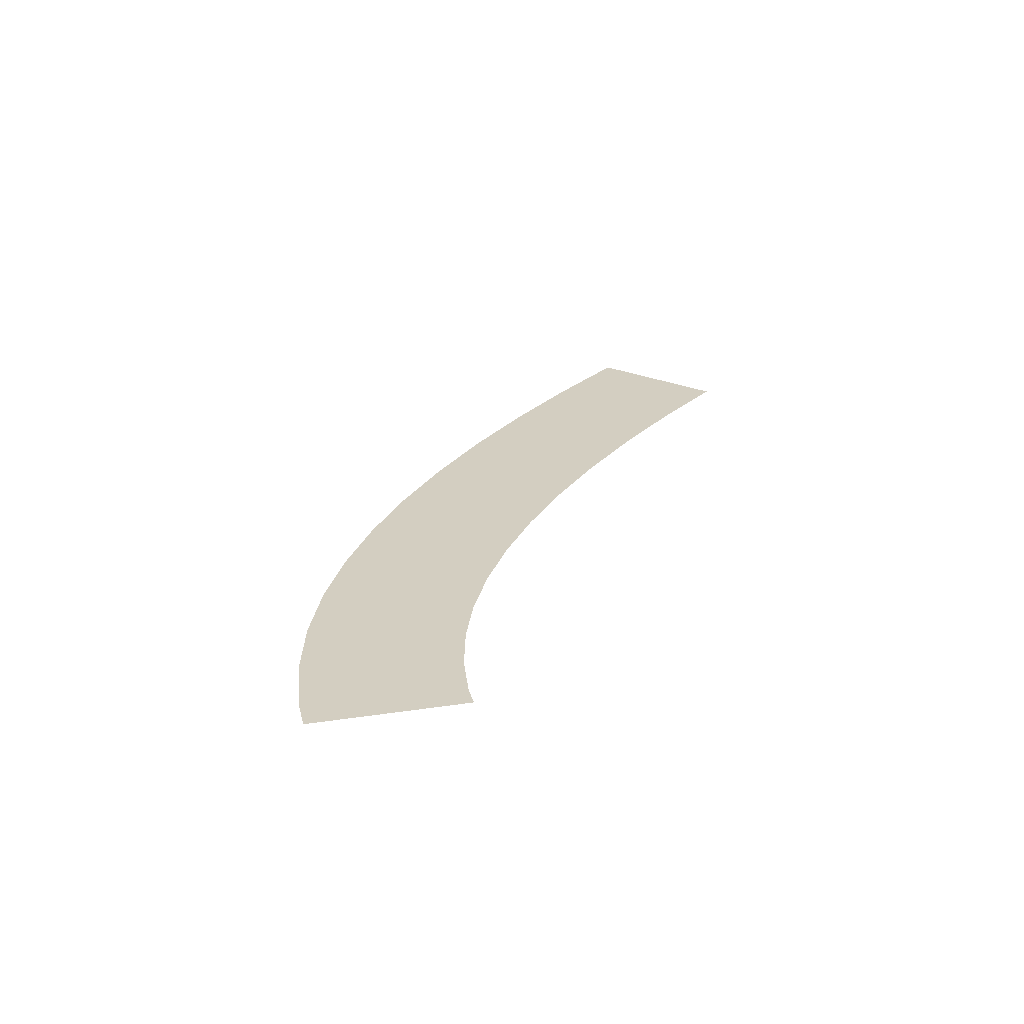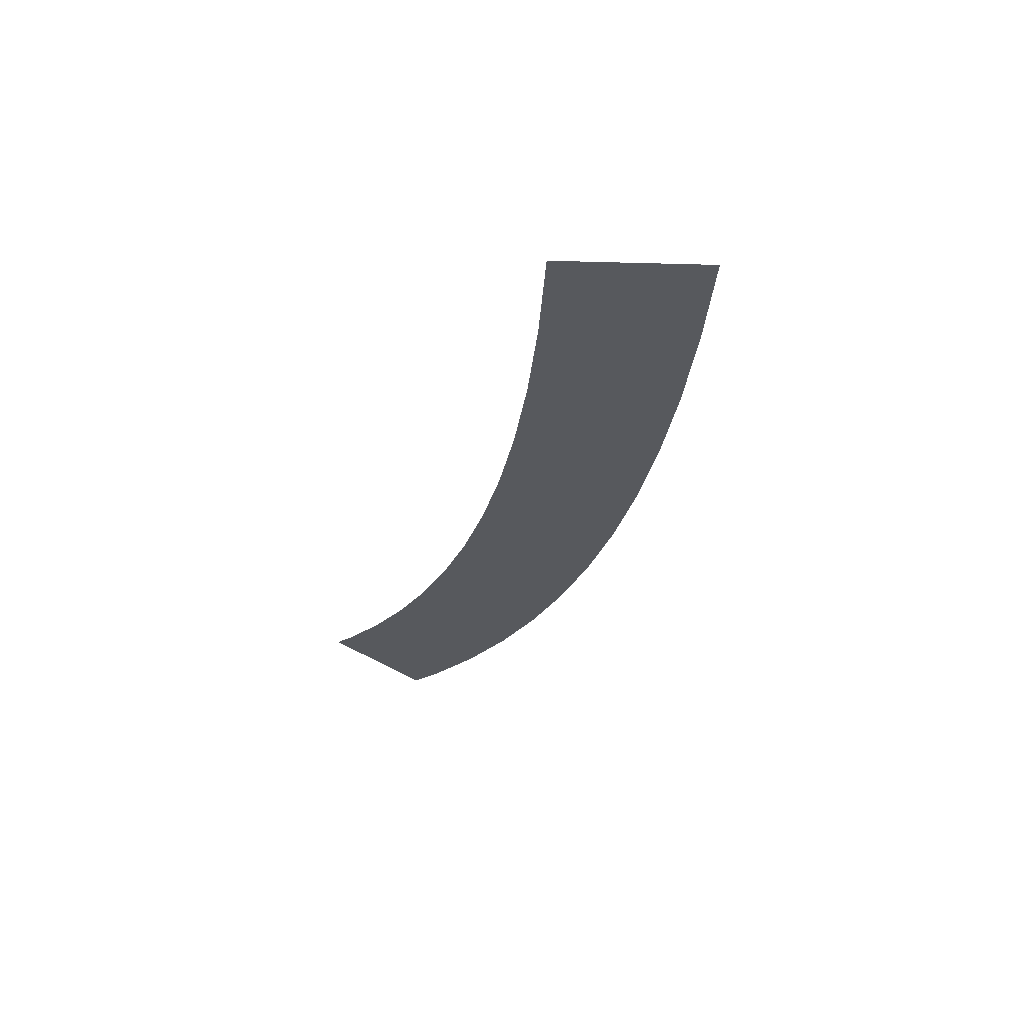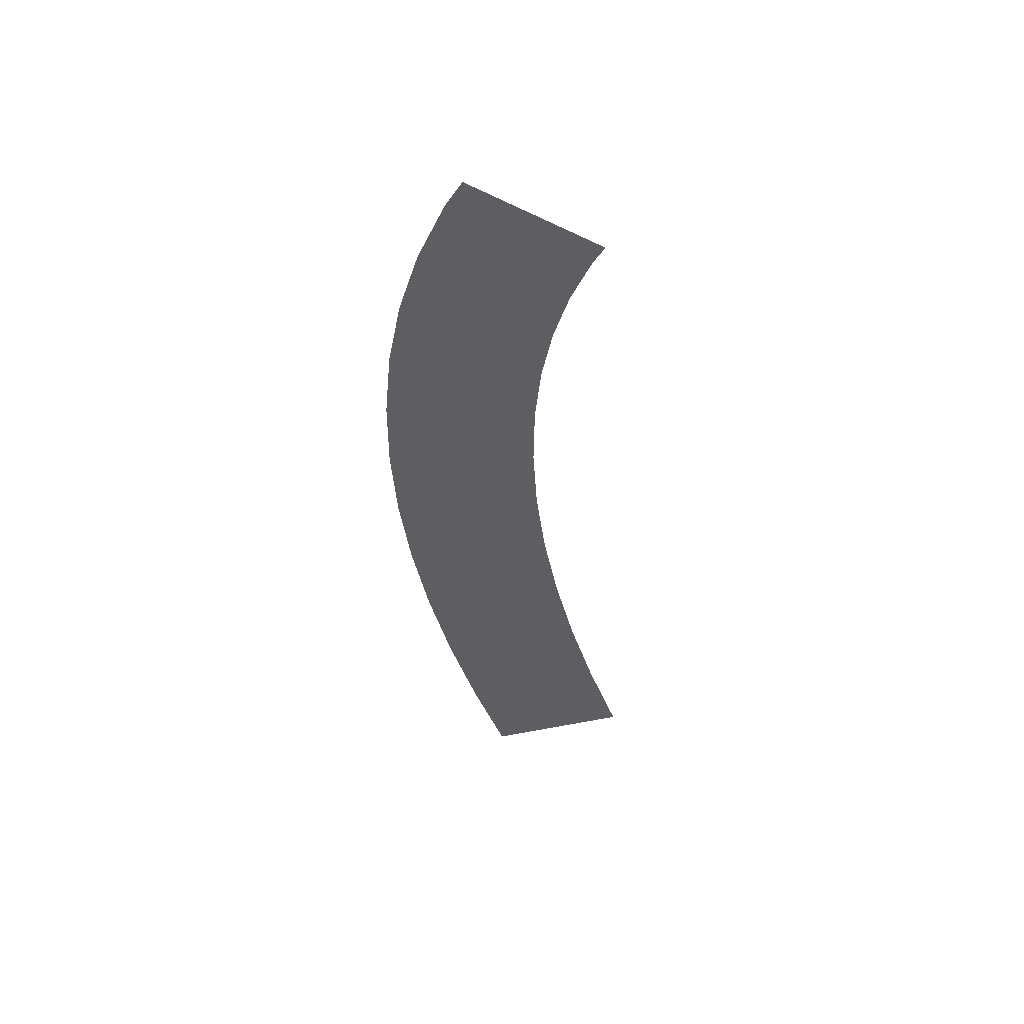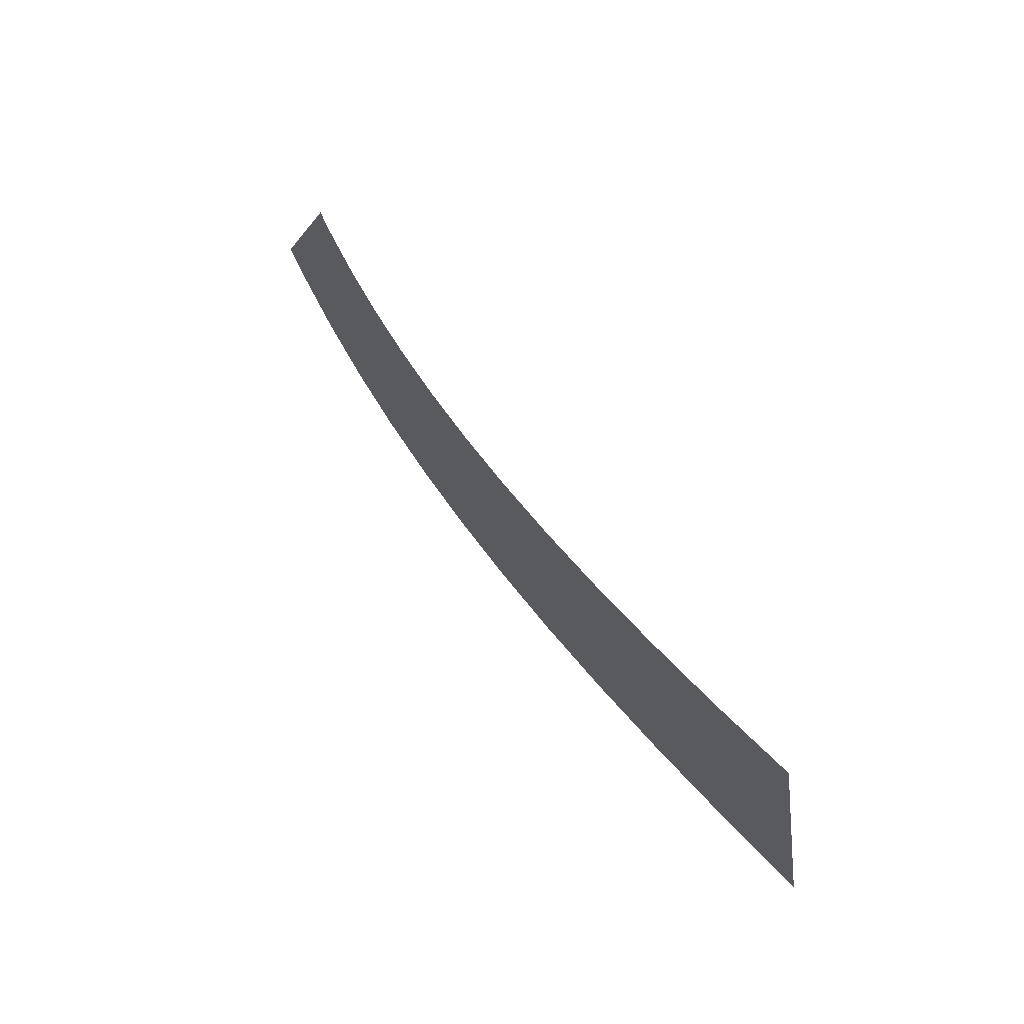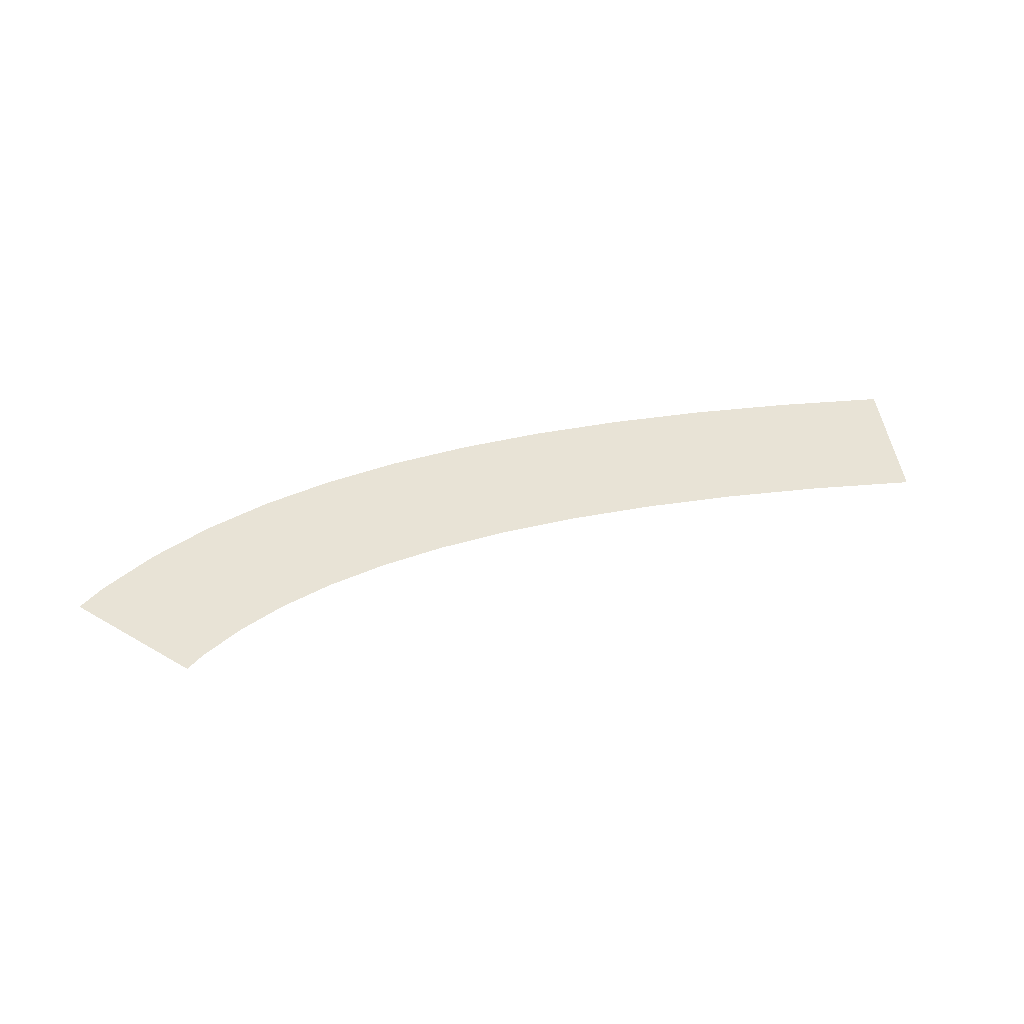
<metadata>
{"format":"obj","ext":"obj","renderer":"f3d","projection":"perspective","resolution":1024,"background":"white","views":[{"elev":25.1,"azim":-67.2,"up":"+Y"},{"elev":-29.6,"azim":74.5,"up":"+Y"},{"elev":-38.5,"azim":-84.5,"up":"+Y"},{"elev":50.3,"azim":57.0,"up":"+Z"},{"elev":41.6,"azim":-18.1,"up":"+Y"}]}
</metadata>
<code>
o Path_NurbsPath.001
v 72.99 -0.003756 -21.68
v 69.75 -0.003756 -26.73
v 74.68 -0.003756 -22.62
v 72.07 -0.003755 -28.02
v 76.59 -0.003756 -23.4
v 74.6 -0.003754 -29.06
v 78.74 -0.003756 -24.03
v 77.32 -0.003754 -29.86
v 81.12 -0.003756 -24.49
v 80.23 -0.003754 -30.43
v 83.75 -0.003756 -24.78
v 83.32 -0.003754 -30.76
v 86.62 -0.003756 -24.88
v 86.6 -0.003754 -30.88
v 89.73 -0.003756 -24.79
v 90.06 -0.003754 -30.78
v 93.07 -0.003756 -24.51
v 93.72 -0.003754 -30.48
v 96.65 -0.003756 -24.03
v 97.57 -0.003754 -29.96
v 100.5 -0.003756 -23.36
v 101.6 -0.003754 -29.25
v 104.5 -0.003756 -22.48
v 105.9 -0.003754 -28.32
v 72.28 -0.003757 -21.15
v 68.71 -0.003756 -25.96
f 1 3 4 2
f 3 5 6 4
f 5 7 8 6
f 7 9 10 8
f 9 11 12 10
f 11 13 14 12
f 13 15 16 14
f 15 17 18 16
f 17 19 20 18
f 19 21 22 20
f 21 23 24 22
f 26 25 1 2

</code>
